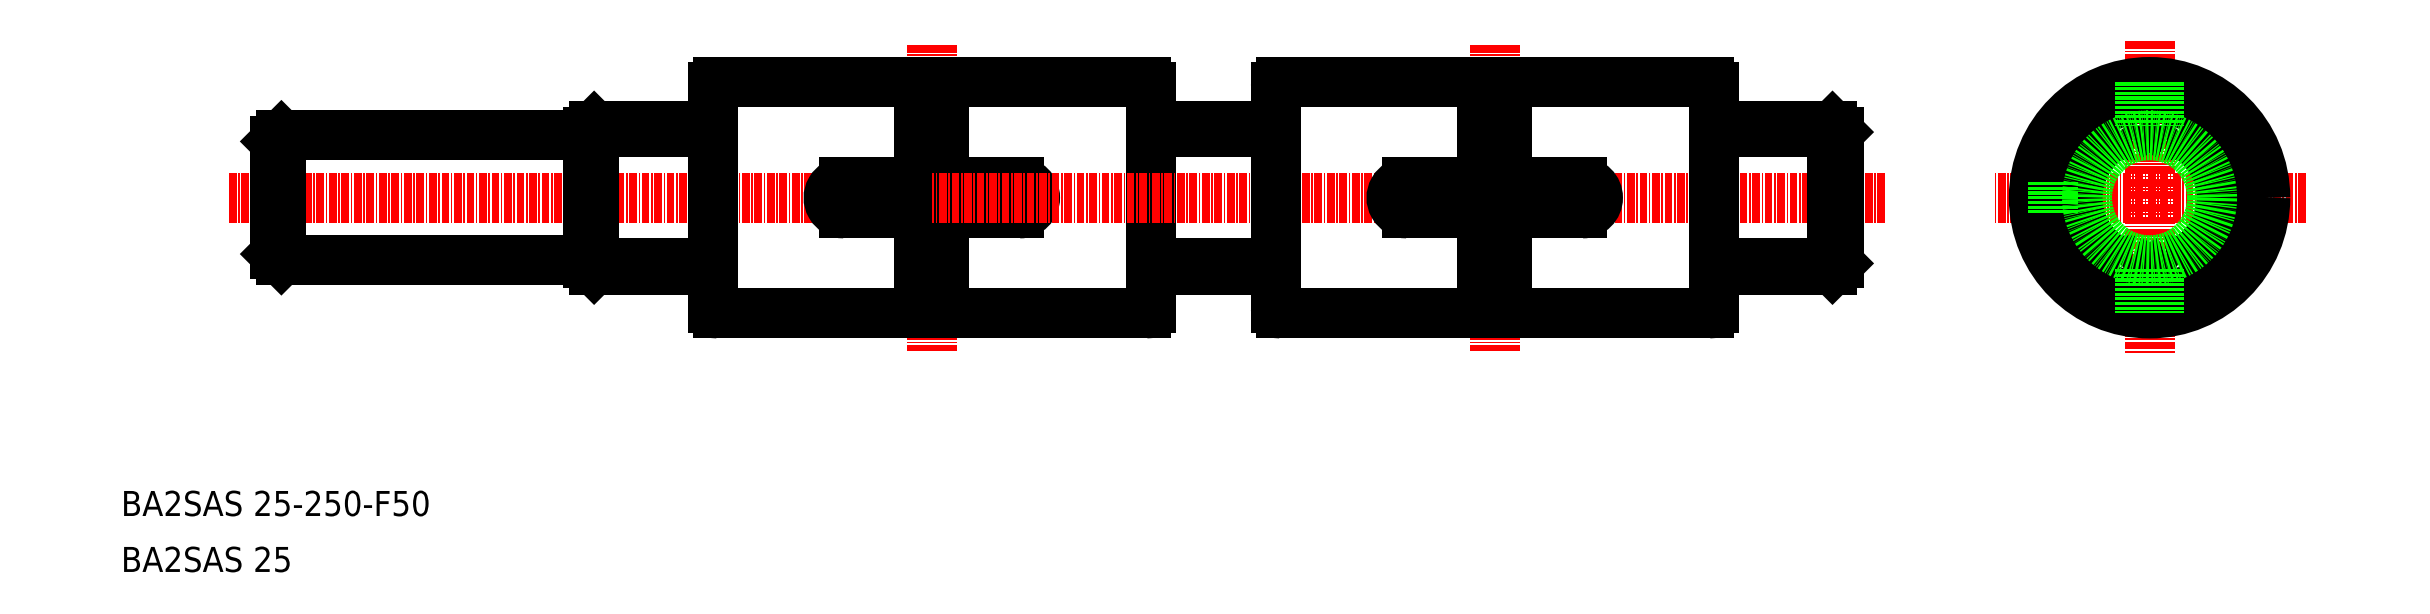
<metadata>
{"format":"dxf","ext":"dxf","renderer":"ezdxf+matplotlib","layout":"modelspace","background":"white","min_lineweight":24,"dpi":150}
</metadata>
<code>
0
SECTION
2
ENTITIES
0
ARC
8
0
10
35.5
20
764
30
0
40
0.8
50
90
51
180
0
ARC
8
0
10
35.5
20
728.6
30
0
40
0.8
50
180
51
270
0
LINE
8
CENTER
10
-42.7
20
746.3
30
0
11
69.7
21
746.3
31
0
0
TEXT
8
0
10
-59.93
20
695.4
30
0
40
4
1
BA2SAS 25-250-F50
0
LINE
8
CENTER
10
289.4
20
746.3
30
0
11
239.4
21
746.3
31
0
0
LINE
8
CENTER
10
264.4
20
771.3
30
0
11
264.4
21
721.3
31
0
0
LINE
8
0
10
248.9
20
743.8
30
0
11
246.1
21
743.8
31
0
0
LINE
8
0
10
248.9
20
748.8
30
0
11
246.1
21
748.8
31
0
0
CIRCLE
8
0
10
264.4
20
746.3
30
0
40
18.5
0
ARC
8
0
10
267.7
20
758.5
30
0
40
2.22
50
258.3
51
308.7
0
ARC
8
0
10
267.7
20
734
30
0
40
2.22
50
51.34
51
101.7
0
CIRCLE
8
0
10
264.4
20
746.3
30
0
40
16
0
ARC
8
0
10
264.4
20
746.3
30
0
40
11.5
50
294.2
51
65.78
0
ARC
8
0
10
264.4
20
746.3
30
0
40
11.5
50
114.2
51
245.8
0
ARC
8
0
10
260.7
20
734.1
30
0
40
2.22
50
19.34
51
69.71
0
ARC
8
0
10
264.4
20
746.3
30
0
40
11.5
50
262.2
51
277.8
0
ARC
8
0
10
268
20
734.1
30
0
40
2.22
50
110.3
51
160.7
0
ARC
8
0
10
261.1
20
734
30
0
40
2.22
50
78.29
51
128.7
0
ARC
8
0
10
260.7
20
758.4
30
0
40
2.22
50
290.3
51
340.7
0
ARC
8
0
10
264.4
20
746.3
30
0
40
11.5
50
82.22
51
97.78
0
ARC
8
0
10
268
20
758.4
30
0
40
2.22
50
199.3
51
249.7
0
ARC
8
0
10
261.1
20
758.5
30
0
40
2.22
50
231.3
51
281.7
0
LINE
8
0
10
248.9
20
748.8
30
0
11
248.9
21
743.8
31
0
0
LINE
8
0
10
34.7
20
764
30
0
11
34.7
21
728.6
31
0
0
LINE
8
0
10
15.7
20
735.8
30
0
11
34.7
21
735.8
31
0
0
LINE
8
0
10
15.7
20
734.8
30
0
11
34.7
21
734.8
31
0
0
LINE
8
0
10
15.7
20
756.7
30
0
11
34.7
21
756.7
31
0
0
LINE
8
0
10
34.7
20
757.8
30
0
11
15.7
21
757.8
31
0
0
LINE
8
CENTER
10
69.7
20
770.7
30
0
11
69.7
21
721.8
31
0
0
LINE
8
0
10
103.9
20
764.8
30
0
11
71.7
21
764.8
31
0
0
LINE
8
0
10
71.7
20
727.8
30
0
11
103.9
21
727.8
31
0
0
LINE
8
0
10
55.7
20
743.8
30
0
11
83.7
21
743.8
31
0
0
LINE
8
0
10
55.7
20
748.8
30
0
11
83.7
21
748.8
31
0
0
ARC
8
0
10
55.7
20
746.3
30
0
40
2.5
50
90
51
270
0
LINE
8
0
10
35.5
20
764.8
30
0
11
67.7
21
764.8
31
0
0
LINE
8
0
10
35.5
20
727.8
30
0
11
67.7
21
727.8
31
0
0
LINE
8
0
10
67.7
20
743.8
30
0
11
67.7
21
727.8
31
0
0
LINE
8
0
10
71.7
20
743.8
30
0
11
71.7
21
727.8
31
0
0
ARC
8
0
10
69.7
20
724.3
30
0
40
4
50
60
51
120
0
LINE
8
0
10
71.7
20
764.8
30
0
11
71.7
21
748.8
31
0
0
LINE
8
0
10
67.7
20
764.8
30
0
11
67.7
21
748.8
31
0
0
ARC
8
0
10
69.7
20
768.2
30
0
40
4
50
240
51
300
0
ARC
8
0
10
83.7
20
746.3
30
0
40
2.5
50
270
51
90
0
LINE
8
0
10
104.7
20
764
30
0
11
104.7
21
728.6
31
0
0
ARC
8
0
10
103.9
20
728.6
30
0
40
0.8
50
270
51
0
0
ARC
8
0
10
103.9
20
764
30
0
40
0.8
50
0
51
90
0
TEXT
8
0
10
-59.93
20
686.4
30
0
40
4
1
BA2SAS 25
0
LINE
8
0
10
-35.3
20
737.3
30
0
11
-35.3
21
755.3
31
0
0
LINE
8
0
10
14.7
20
735.8
30
0
11
14.7
21
756.8
31
0
0
LINE
8
0
10
15.7
20
734.8
30
0
11
15.7
21
757.8
31
0
0
LINE
8
0
10
-34.3
20
736.3
30
0
11
-34.3
21
756.3
31
0
0
LINE
8
0
10
14.7
20
736.3
30
0
11
-34.3
21
736.3
31
0
0
LINE
8
0
10
14.7
20
756.3
30
0
11
-34.3
21
756.3
31
0
0
LINE
8
0
10
-35.3
20
755.3
30
0
11
-34.3
21
756.3
31
0
0
LINE
8
0
10
-35.3
20
737.3
30
0
11
-34.3
21
736.3
31
0
0
LINE
8
0
10
14.7
20
735.8
30
0
11
15.7
21
734.8
31
0
0
LINE
8
0
10
14.7
20
756.8
30
0
11
15.7
21
757.8
31
0
0
LINE
8
CENTER
10
222.1
20
746.3
30
0
11
69.7
21
746.3
31
0
0
LINE
8
0
10
213.7
20
734.8
30
0
11
213.7
21
757.8
31
0
0
LINE
8
0
10
214.7
20
735.8
30
0
11
214.7
21
756.8
31
0
0
LINE
8
0
10
213.7
20
735.8
30
0
11
194.7
21
735.8
31
0
0
LINE
8
0
10
213.7
20
734.8
30
0
11
194.7
21
734.8
31
0
0
LINE
8
0
10
214.7
20
735.8
30
0
11
213.7
21
734.8
31
0
0
LINE
8
0
10
213.7
20
756.7
30
0
11
194.7
21
756.7
31
0
0
LINE
8
0
10
104.7
20
757.8
30
0
11
124.7
21
757.8
31
0
0
LINE
8
0
10
214.7
20
756.8
30
0
11
213.7
21
757.8
31
0
0
CIRCLE
8
0
10
264.4
20
746.3
30
0
40
10
0
LINE
8
0
10
262.9
20
764.7
30
0
11
262.9
21
757.7
31
0
0
LINE
8
0
10
265.9
20
764.7
30
0
11
265.9
21
757.7
31
0
0
LINE
8
0
10
262.9
20
734.9
30
0
11
262.9
21
727.8
31
0
0
LINE
8
0
10
265.9
20
734.9
30
0
11
265.9
21
727.8
31
0
0
ARC
8
0
10
125.5
20
764
30
0
40
0.8
50
90
51
180
0
ARC
8
0
10
125.5
20
728.6
30
0
40
0.8
50
180
51
270
0
LINE
8
0
10
124.7
20
764
30
0
11
124.7
21
728.6
31
0
0
LINE
8
CENTER
10
159.7
20
770.7
30
0
11
159.7
21
721.8
31
0
0
LINE
8
0
10
193.9
20
764.8
30
0
11
161.7
21
764.8
31
0
0
LINE
8
0
10
161.7
20
727.8
30
0
11
193.9
21
727.8
31
0
0
LINE
8
0
10
145.7
20
743.8
30
0
11
173.7
21
743.8
31
0
0
LINE
8
0
10
145.7
20
748.8
30
0
11
173.7
21
748.8
31
0
0
ARC
8
0
10
145.7
20
746.3
30
0
40
2.5
50
90
51
270
0
LINE
8
0
10
125.5
20
764.8
30
0
11
157.7
21
764.8
31
0
0
LINE
8
0
10
125.5
20
727.8
30
0
11
157.7
21
727.8
31
0
0
LINE
8
0
10
157.7
20
743.8
30
0
11
157.7
21
727.8
31
0
0
LINE
8
0
10
161.7
20
743.8
30
0
11
161.7
21
727.8
31
0
0
ARC
8
0
10
159.7
20
724.3
30
0
40
4
50
60
51
120
0
LINE
8
0
10
161.7
20
764.8
30
0
11
161.7
21
748.8
31
0
0
LINE
8
0
10
157.7
20
764.8
30
0
11
157.7
21
748.8
31
0
0
ARC
8
0
10
159.7
20
768.2
30
0
40
4
50
240
51
300
0
ARC
8
0
10
173.7
20
746.3
30
0
40
2.5
50
270
51
90
0
LINE
8
0
10
194.7
20
764
30
0
11
194.7
21
728.6
31
0
0
ARC
8
0
10
193.9
20
728.6
30
0
40
0.8
50
270
51
0
0
ARC
8
0
10
193.9
20
764
30
0
40
0.8
50
0
51
90
0
LINE
8
0
10
194.7
20
757.8
30
0
11
213.7
21
757.8
31
0
0
LINE
8
0
10
124.7
20
756.7
30
0
11
104.7
21
756.7
31
0
0
LINE
8
0
10
124.7
20
734.8
30
0
11
104.7
21
734.8
31
0
0
LINE
8
0
10
124.7
20
735.8
30
0
11
104.7
21
735.8
31
0
0
ENDSEC
0
EOF

</code>
